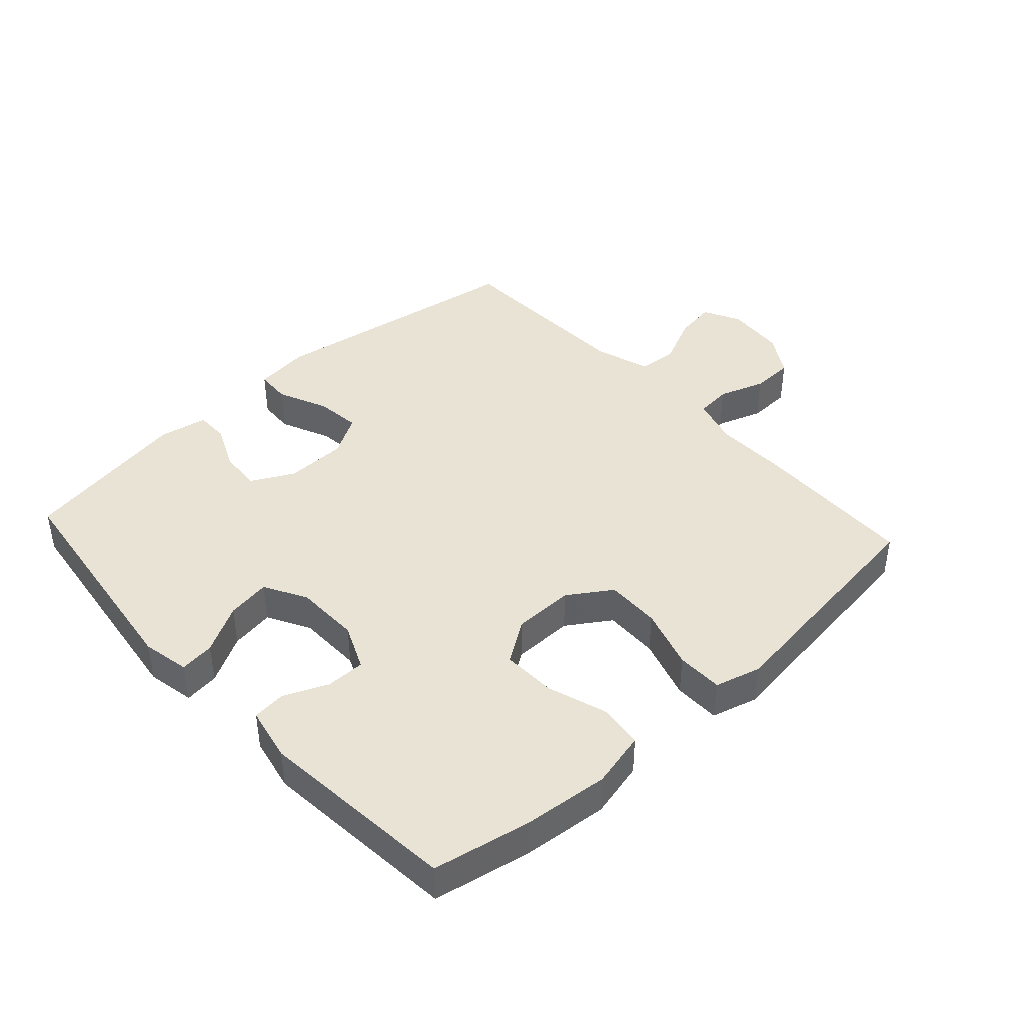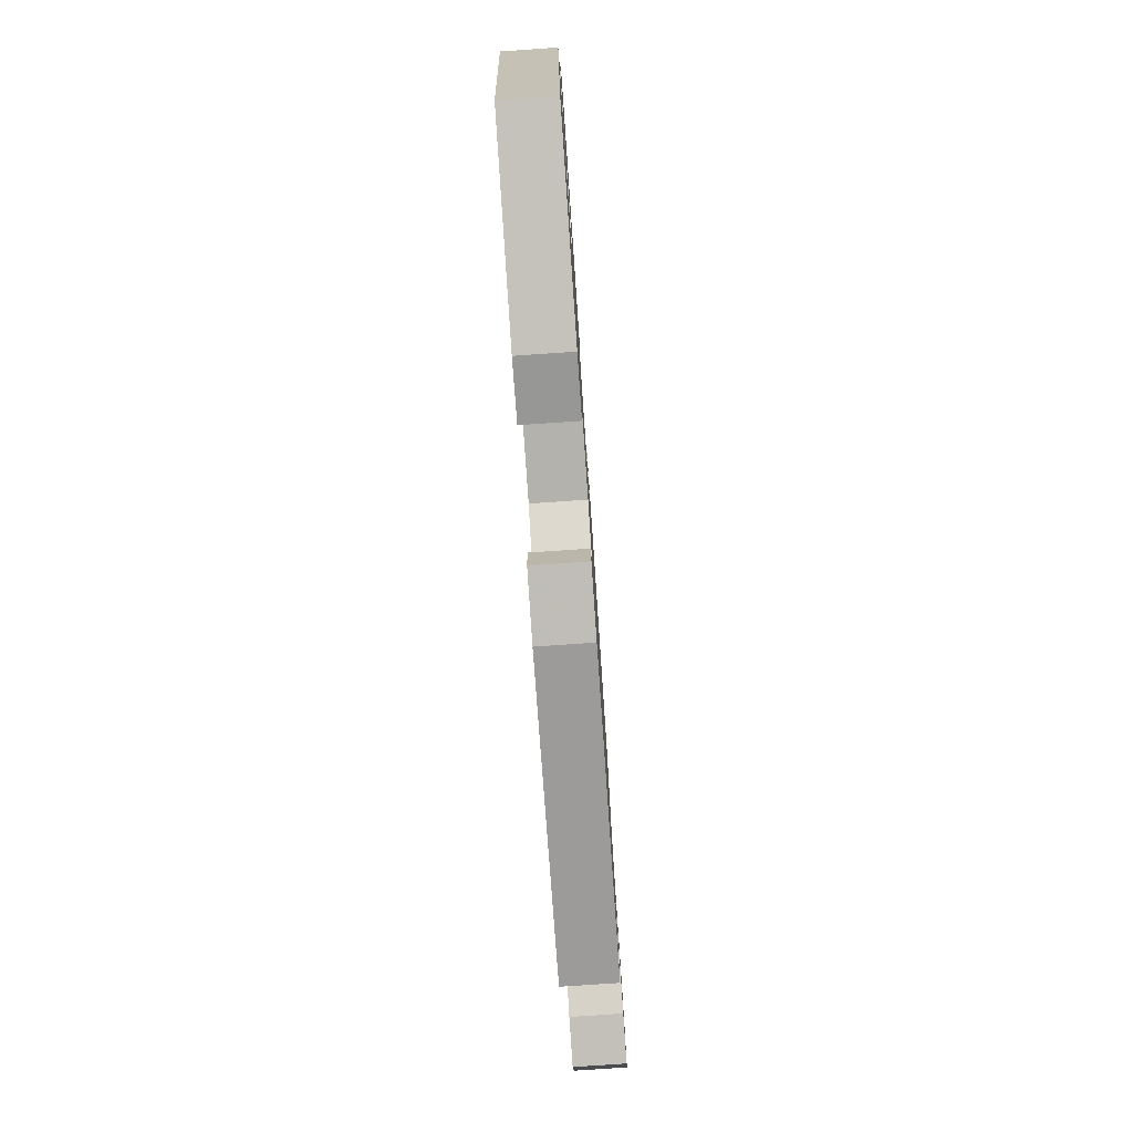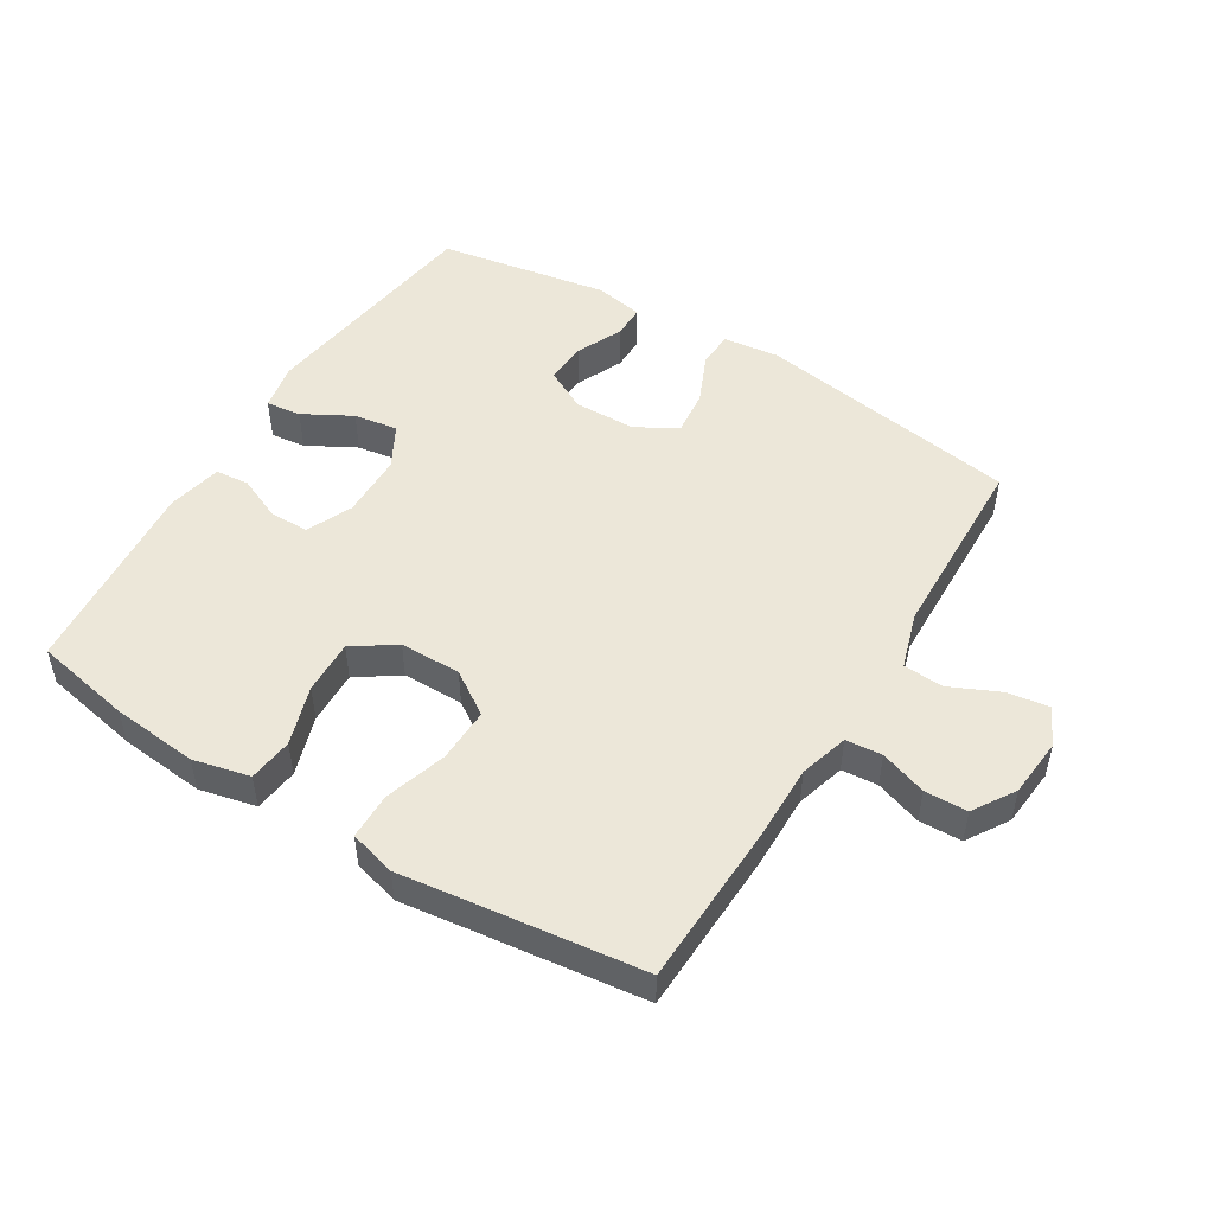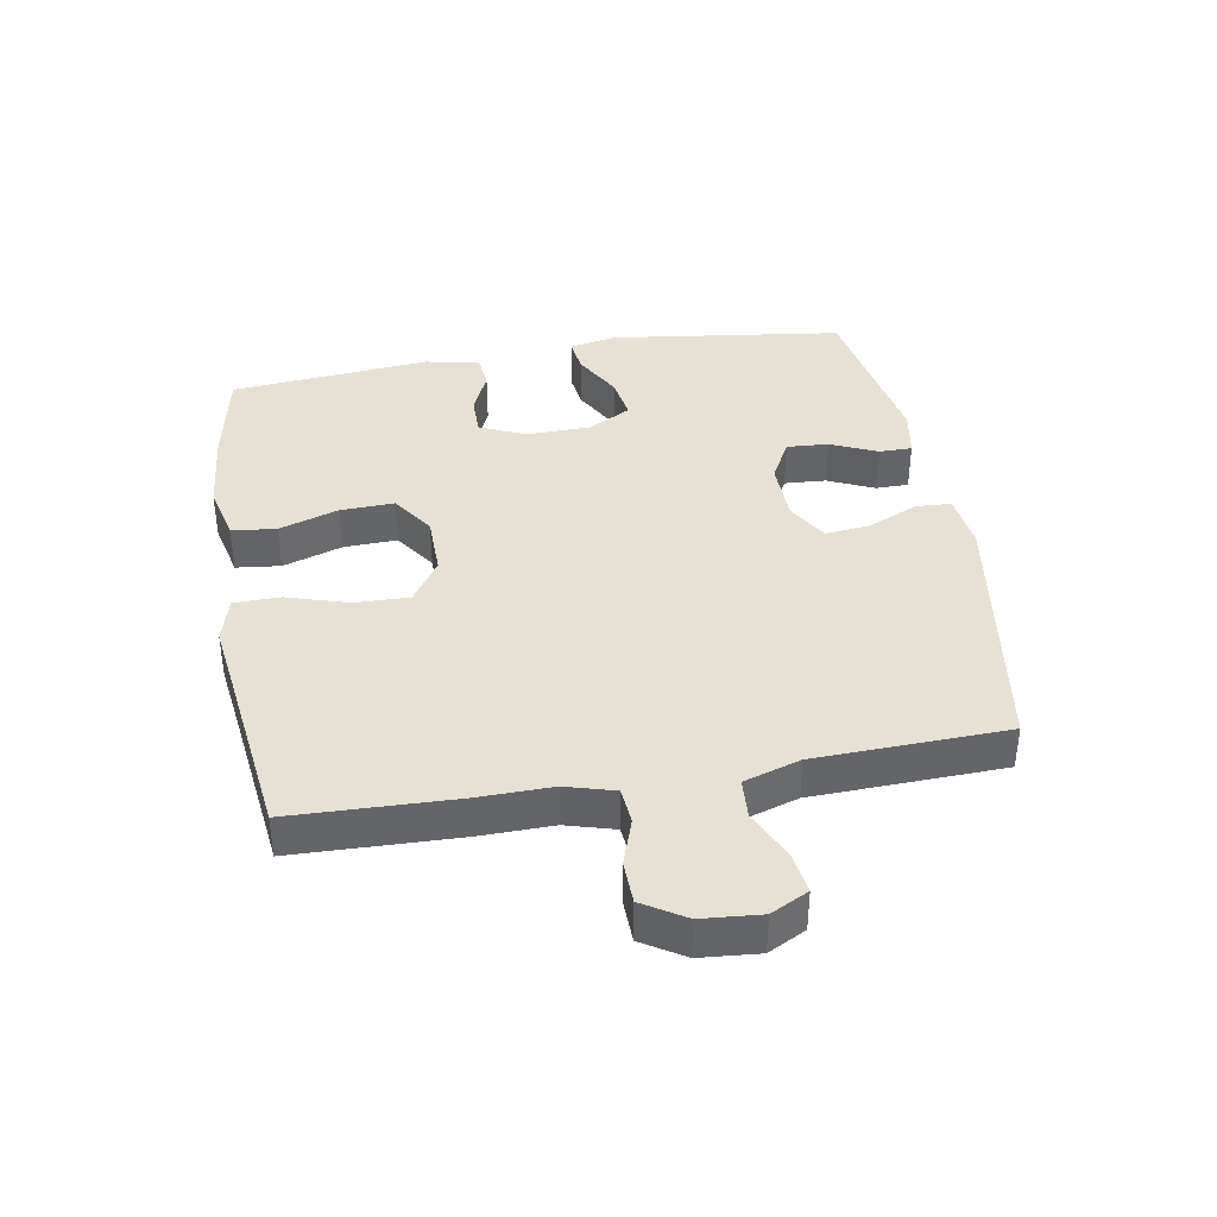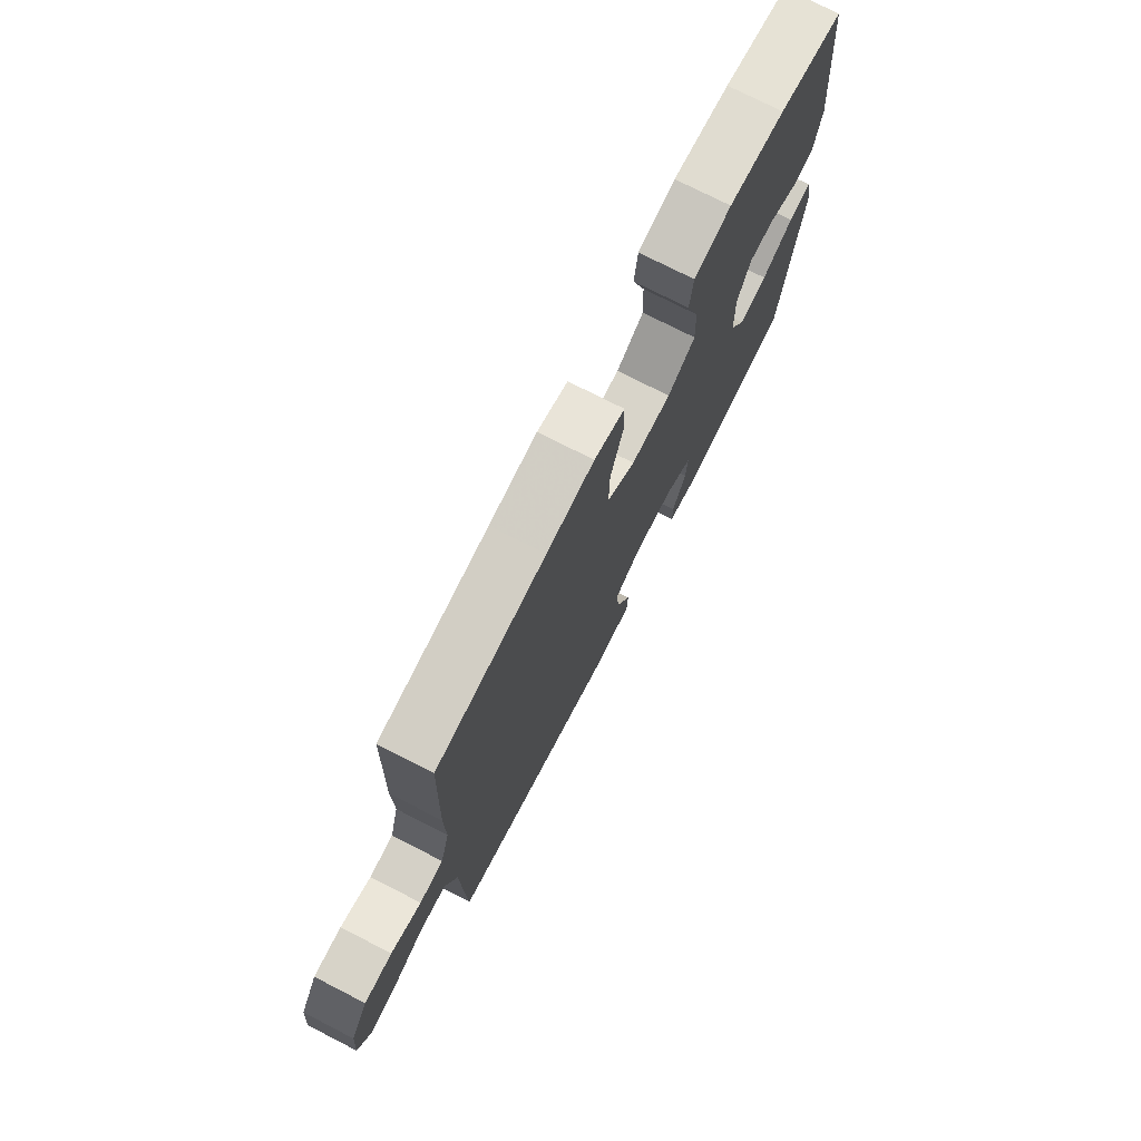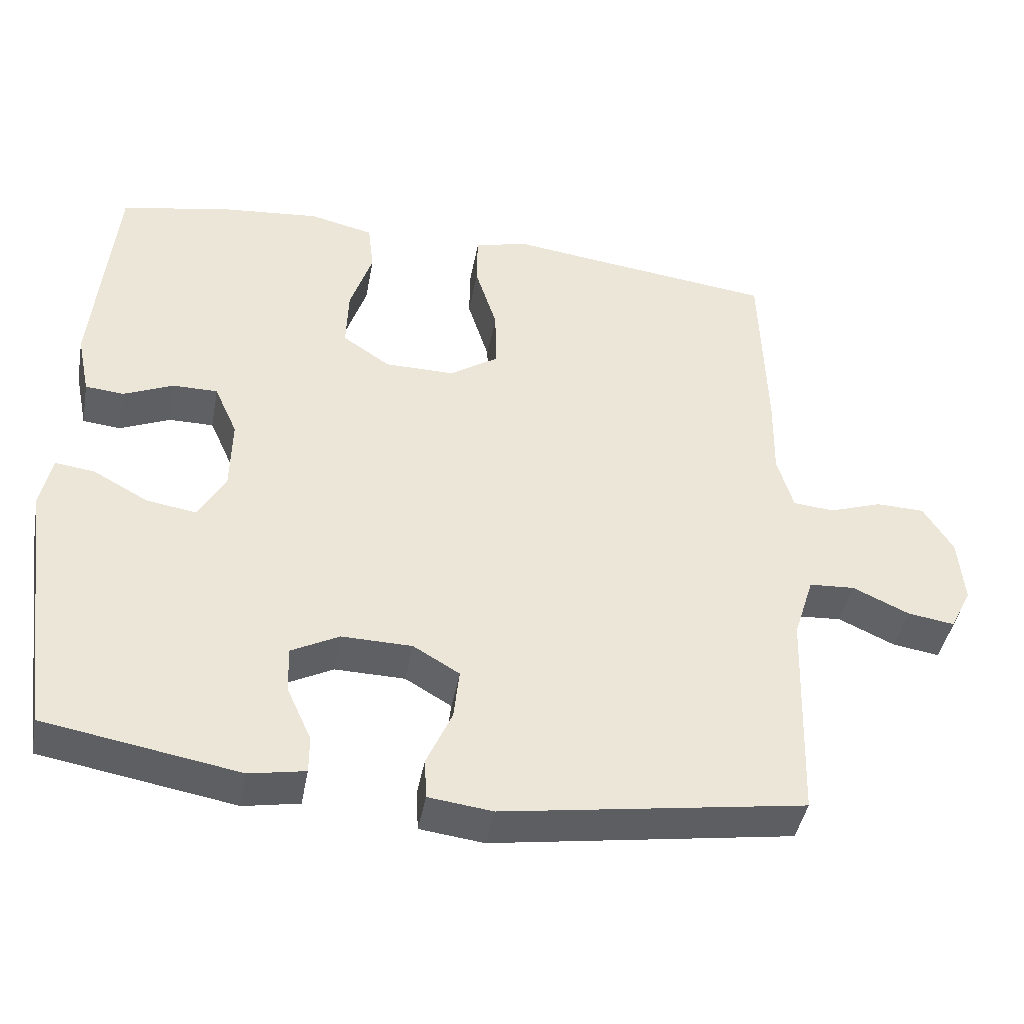
<metadata>
{"format":"obj","ext":"obj","renderer":"f3d","projection":"perspective","resolution":1024,"background":"white","views":[{"elev":42.0,"azim":-42.4,"up":"+Y"},{"elev":-78.3,"azim":-86.1,"up":"+Z"},{"elev":50.0,"azim":31.7,"up":"+Y"},{"elev":39.0,"azim":80.2,"up":"+Y"},{"elev":74.9,"azim":117.1,"up":"+Z"},{"elev":-43.2,"azim":-10.4,"up":"+Z"}]}
</metadata>
<code>
v -0.5 0.07 0.5
v -0.346 0.07 0.53
v -0.211 0.07 0.543
v -0.122 0.07 0.522
v -0.114 0.07 0.452
v -0.145 0.07 0.358
v -0.148 0.07 0.273
v -0.082 0.07 0.228
v 0.014 0.07 0.227
v 0.082 0.07 0.272
v 0.08 0.07 0.358
v 0.05 0.07 0.455
v 0.051 0.07 0.528
v 0.124 0.07 0.548
v 0.238 0.07 0.533
v 0.5 0.07 0.5
v 0.508 0.07 0.241
v 0.506 0.07 0.125
v 0.528 0.07 0.048
v 0.585 0.07 0.043
v 0.658 0.07 0.068
v 0.725 0.07 0.066
v 0.766 0.07 0
v 0.774 0.07 -0.093
v 0.744 0.07 -0.152
v 0.679 0.07 -0.142
v 0.601 0.07 -0.106
v 0.538 0.07 -0.11
v 0.51 0.07 -0.199
v 0.5 0.07 -0.5
v 0.084 0.07 -0.564
v -0.004 0.07 -0.553
v -0.007 0.07 -0.497
v 0.028 0.07 -0.418
v 0.036 0.07 -0.347
v -0.028 0.07 -0.309
v -0.125 0.07 -0.307
v -0.192 0.07 -0.342
v -0.188 0.07 -0.408
v -0.155 0.07 -0.481
v -0.155 0.07 -0.533
v -0.232 0.07 -0.547
v -0.5 0.07 -0.5
v -0.549 0.07 -0.132
v -0.534 0.07 -0.057
v -0.479 0.07 -0.064
v -0.403 0.07 -0.106
v -0.334 0.07 -0.117
v -0.297 0.07 -0.05
v -0.295 0.07 0.052
v -0.327 0.07 0.124
v -0.389 0.07 0.124
v -0.458 0.07 0.094
v -0.511 0.07 0.099
v -0.529 0.07 0.185
v -0.5 0 0.5
v -0.346 0 0.53
v -0.211 0 0.543
v -0.122 0 0.522
v -0.114 0 0.452
v -0.145 0 0.358
v -0.148 0 0.273
v -0.082 0 0.228
v 0.014 0 0.227
v 0.082 0 0.272
v 0.08 0 0.358
v 0.05 0 0.455
v 0.051 0 0.528
v 0.124 0 0.548
v 0.238 0 0.533
v 0.5 0 0.5
v 0.508 0 0.241
v 0.506 0 0.125
v 0.528 0 0.048
v 0.585 0 0.043
v 0.658 0 0.068
v 0.725 0 0.066
v 0.766 0 0
v 0.774 0 -0.093
v 0.744 0 -0.152
v 0.679 0 -0.142
v 0.601 0 -0.106
v 0.538 0 -0.11
v 0.51 0 -0.199
v 0.5 0 -0.5
v 0.084 0 -0.564
v -0.004 0 -0.553
v -0.007 0 -0.497
v 0.028 0 -0.418
v 0.036 0 -0.347
v -0.028 0 -0.309
v -0.125 0 -0.307
v -0.192 0 -0.342
v -0.188 0 -0.408
v -0.155 0 -0.481
v -0.155 0 -0.533
v -0.232 0 -0.547
v -0.5 0 -0.5
v -0.549 0 -0.132
v -0.534 0 -0.057
v -0.479 0 -0.064
v -0.403 0 -0.106
v -0.334 0 -0.117
v -0.297 0 -0.05
v -0.295 0 0.052
v -0.327 0 0.124
v -0.389 0 0.124
v -0.458 0 0.094
v -0.511 0 0.099
v -0.529 0 0.185
f 52 53 54 55
f 51 52 55 1
f 44 45 46 47
f 44 47 48
f 43 44 48
f 42 43 48 49
f 39 40 41 42
f 38 39 42 49
f 31 32 33 34
f 29 30 31 34
f 28 29 34 35
f 24 25 26 27
f 24 27 28
f 23 24 28
f 20 21 22 23
f 19 20 23 28
f 18 19 28 35
f 15 16 17 18
f 11 12 13 14
f 10 11 14 15
f 3 4 5 6
f 3 6 7
f 51 1 2 3
f 50 51 3 7
f 37 38 49 50
f 36 37 50 7
f 10 15 18 35
f 9 10 35 36
f 8 9 36
f 7 8 36
f 110 109 108 107
f 56 110 107 106
f 102 101 100 99
f 103 102 99
f 103 99 98
f 104 103 98 97
f 97 96 95 94
f 104 97 94 93
f 89 88 87 86
f 89 86 85 84
f 90 89 84 83
f 82 81 80 79
f 83 82 79
f 83 79 78
f 78 77 76 75
f 83 78 75 74
f 90 83 74 73
f 73 72 71 70
f 69 68 67 66
f 70 69 66 65
f 61 60 59 58
f 62 61 58
f 58 57 56 106
f 62 58 106 105
f 105 104 93 92
f 62 105 92 91
f 90 73 70 65
f 91 90 65 64
f 91 64 63
f 91 63 62
f 1 56 57 2
f 2 57 58 3
f 3 58 59 4
f 4 59 60 5
f 5 60 61 6
f 6 61 62 7
f 7 62 63 8
f 8 63 64 9
f 9 64 65 10
f 10 65 66 11
f 11 66 67 12
f 12 67 68 13
f 13 68 69 14
f 14 69 70 15
f 15 70 71 16
f 16 71 72 17
f 17 72 73 18
f 18 73 74 19
f 19 74 75 20
f 20 75 76 21
f 21 76 77 22
f 22 77 78 23
f 23 78 79 24
f 24 79 80 25
f 25 80 81 26
f 26 81 82 27
f 27 82 83 28
f 28 83 84 29
f 29 84 85 30
f 30 85 86 31
f 31 86 87 32
f 32 87 88 33
f 33 88 89 34
f 34 89 90 35
f 35 90 91 36
f 36 91 92 37
f 37 92 93 38
f 38 93 94 39
f 39 94 95 40
f 40 95 96 41
f 41 96 97 42
f 42 97 98 43
f 43 98 99 44
f 44 99 100 45
f 45 100 101 46
f 46 101 102 47
f 47 102 103 48
f 48 103 104 49
f 49 104 105 50
f 50 105 106 51
f 51 106 107 52
f 52 107 108 53
f 53 108 109 54
f 54 109 110 55
f 55 110 56 1

</code>
